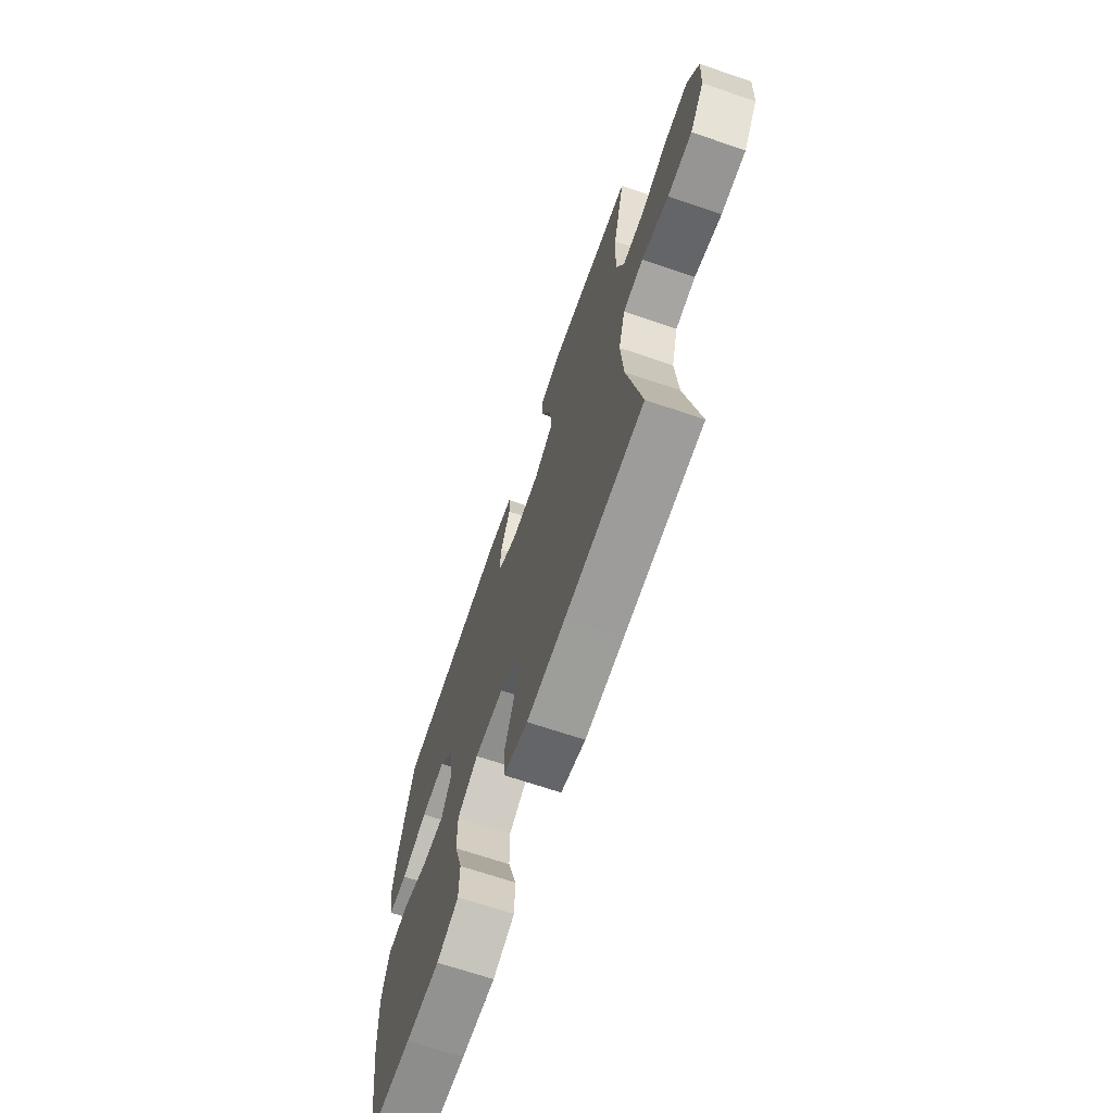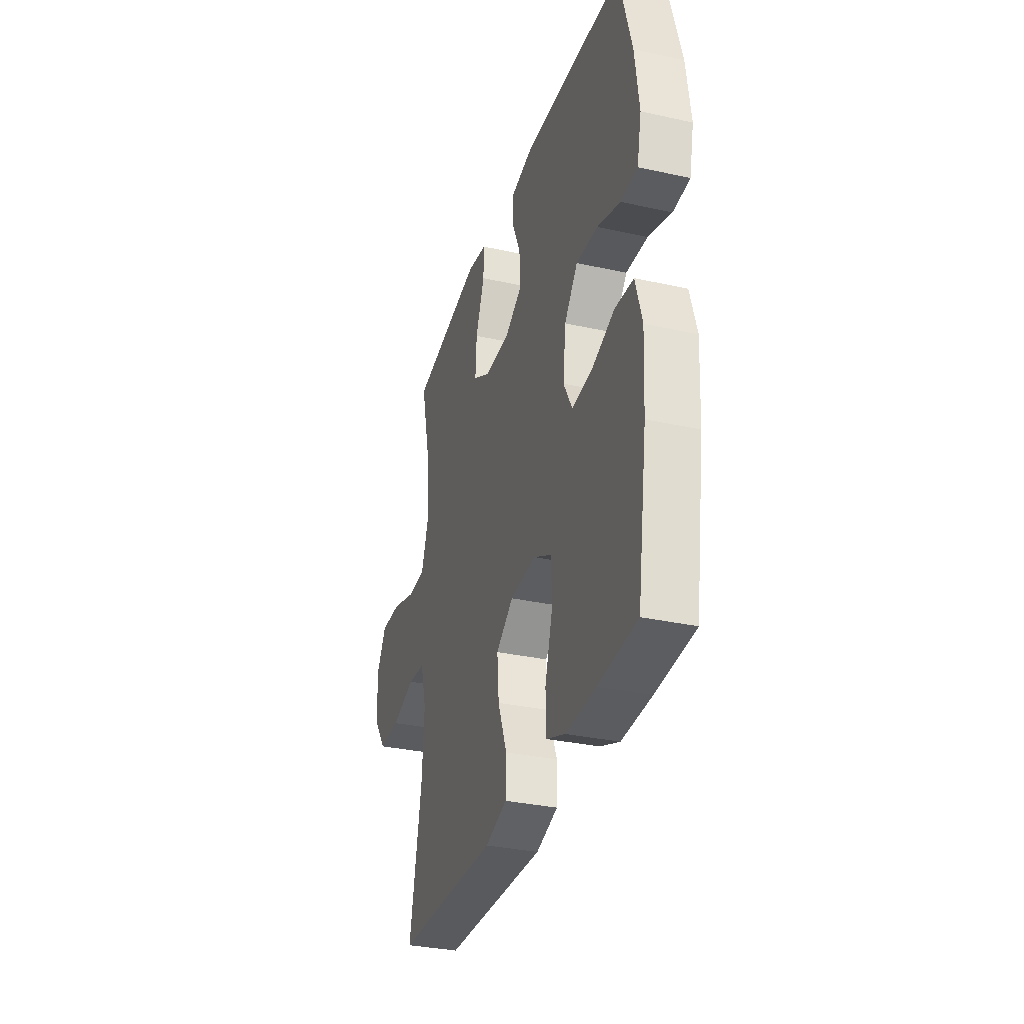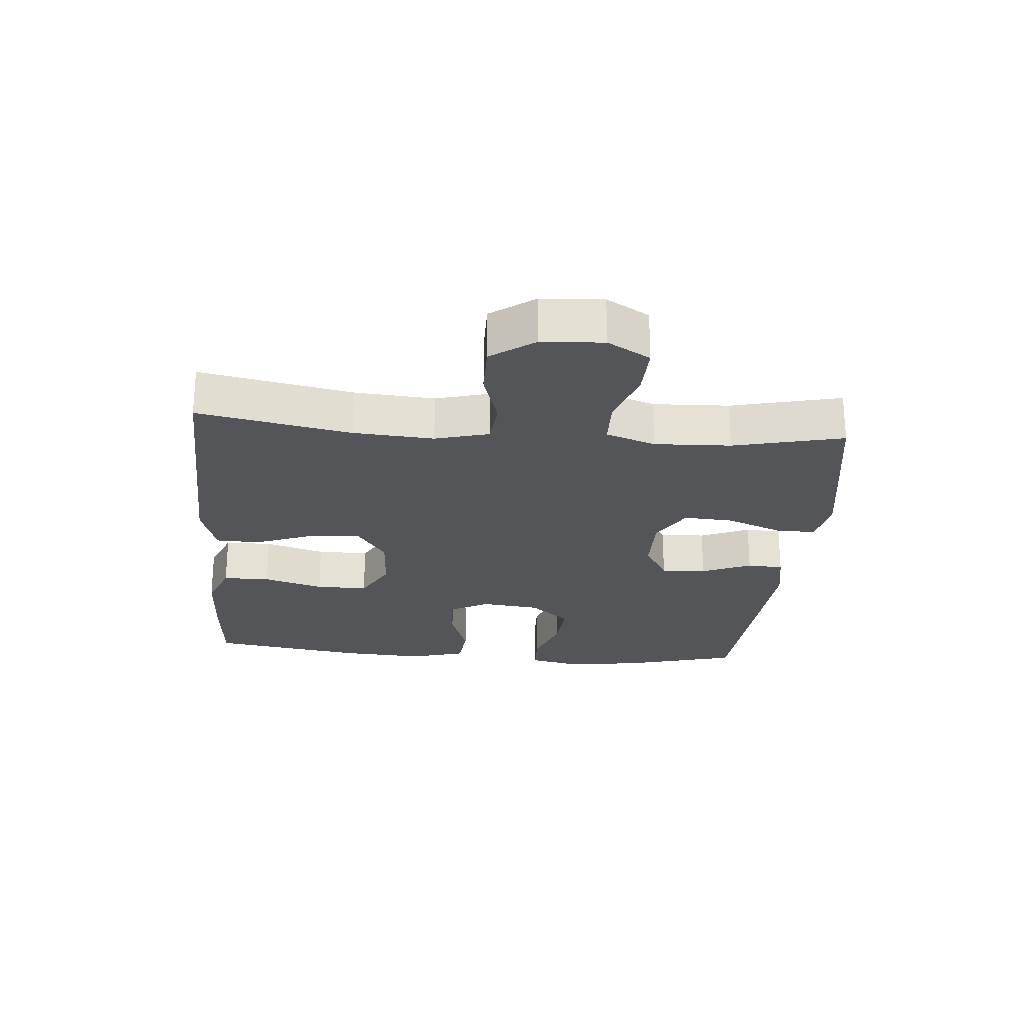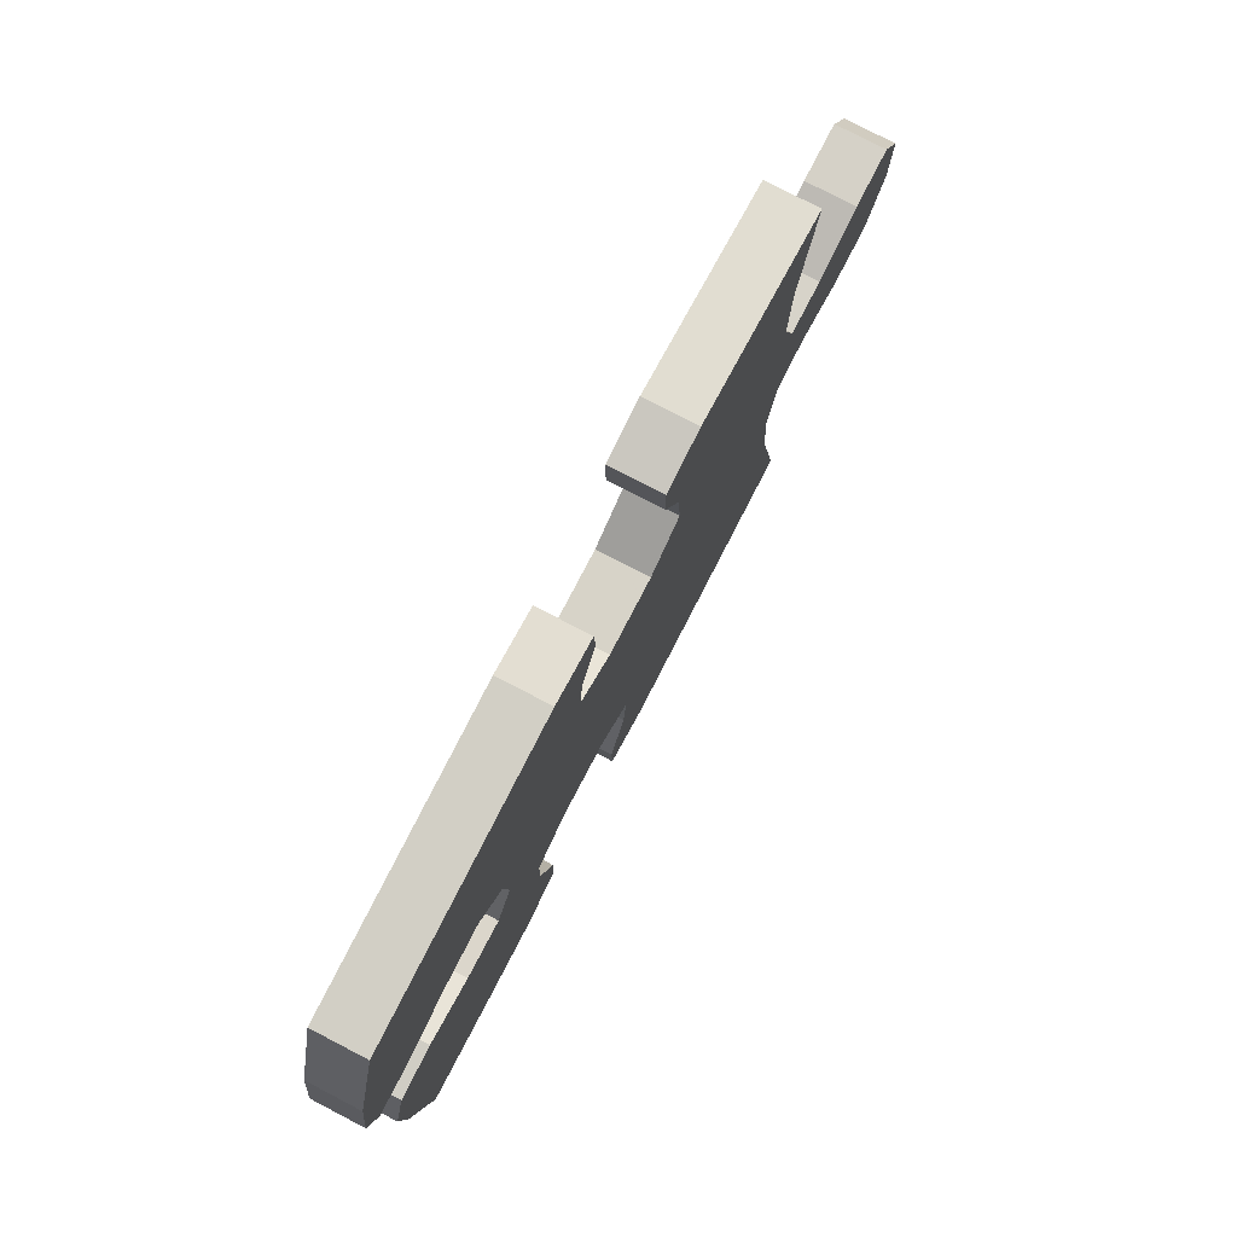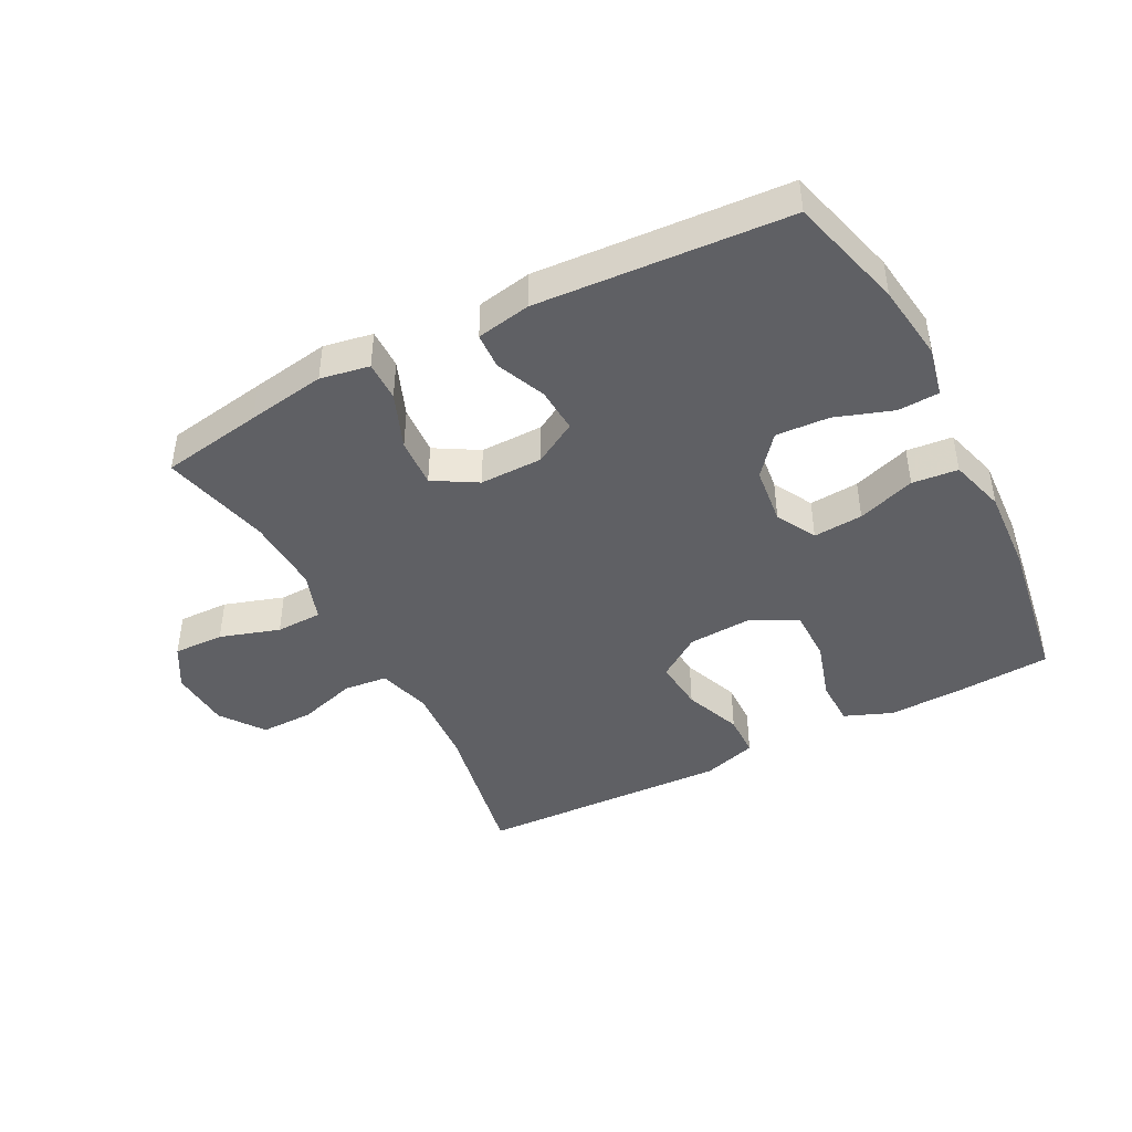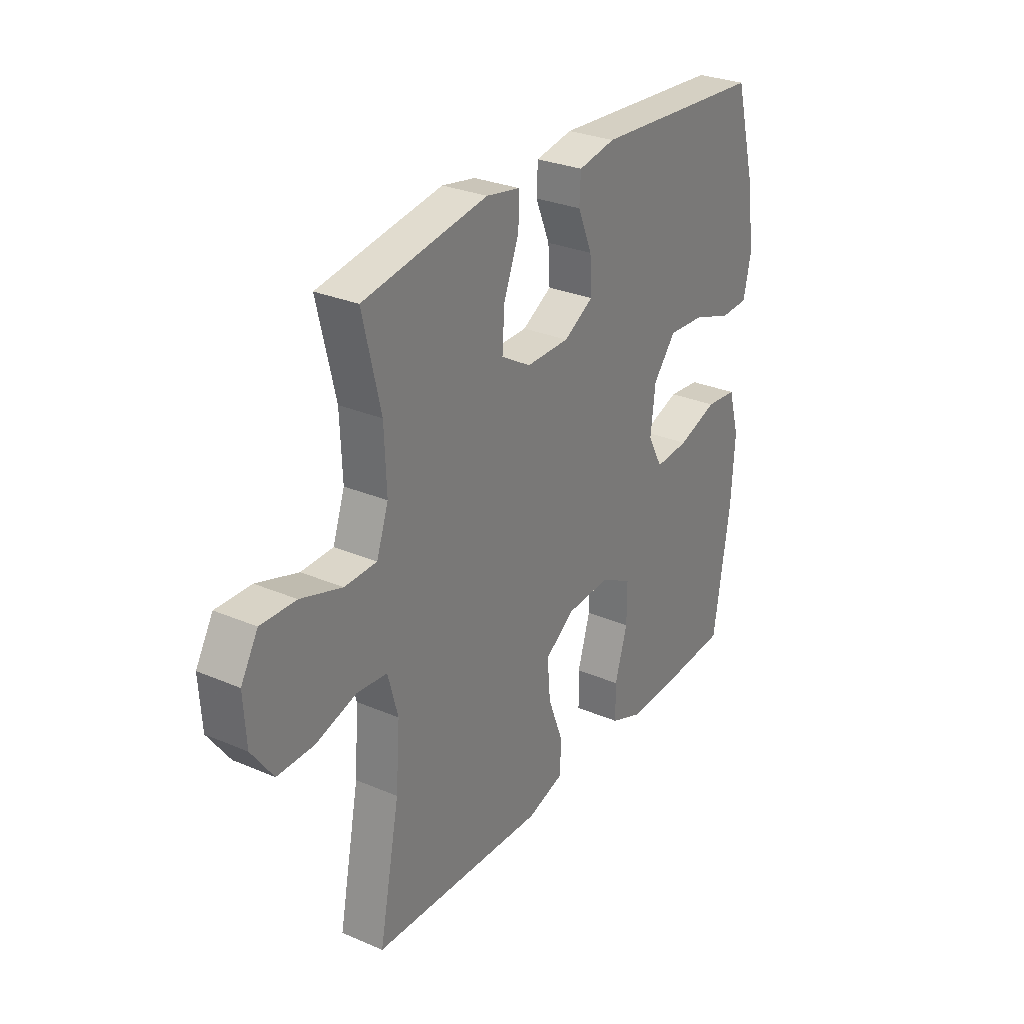
<metadata>
{"format":"obj","ext":"obj","renderer":"f3d","projection":"perspective","resolution":1024,"background":"white","views":[{"elev":-68.2,"azim":-108.8,"up":"+Z"},{"elev":-32.8,"azim":73.0,"up":"+Z"},{"elev":-24.2,"azim":-94.9,"up":"+Y"},{"elev":77.9,"azim":117.4,"up":"+Z"},{"elev":-43.6,"azim":27.5,"up":"+Y"},{"elev":28.9,"azim":-57.5,"up":"+Z"}]}
</metadata>
<code>
v 0.5 0.07 0.5
v 0.549 0.07 0.319
v 0.565 0.07 0.197
v 0.548 0.07 0.119
v 0.483 0.07 0.116
v 0.393 0.07 0.147
v 0.309 0.07 0.152
v 0.257 0.07 0.089
v 0.246 0.07 -0.003
v 0.28 0.07 -0.066
v 0.358 0.07 -0.06
v 0.449 0.07 -0.029
v 0.521 0.07 -0.036
v 0.546 0.07 -0.124
v 0.538 0.07 -0.257
v 0.5 0.07 -0.5
v 0.35 0.07 -0.51
v 0.233 0.07 -0.514
v 0.158 0.07 -0.484
v 0.157 0.07 -0.41
v 0.186 0.07 -0.315
v 0.186 0.07 -0.233
v 0.114 0.07 -0.194
v 0.013 0.07 -0.2
v -0.055 0.07 -0.247
v -0.048 0.07 -0.329
v -0.013 0.07 -0.42
v -0.015 0.07 -0.489
v -0.1 0.07 -0.515
v -0.232 0.07 -0.51
v -0.5 0.07 -0.5
v -0.453 0.07 -0.26
v -0.444 0.07 -0.134
v -0.467 0.07 -0.05
v -0.536 0.07 -0.043
v -0.628 0.07 -0.071
v -0.712 0.07 -0.072
v -0.761 0.07 -0.004
v -0.767 0.07 0.093
v -0.728 0.07 0.16
v -0.648 0.07 0.158
v -0.554 0.07 0.128
v -0.481 0.07 0.13
v -0.454 0.07 0.208
v -0.459 0.07 0.328
v -0.5 0.07 0.5
v -0.339 0.07 0.527
v -0.216 0.07 0.547
v -0.139 0.07 0.533
v -0.14 0.07 0.47
v -0.175 0.07 0.382
v -0.18 0.07 0.304
v -0.112 0.07 0.264
v -0.013 0.07 0.265
v 0.055 0.07 0.304
v 0.051 0.07 0.375
v 0.018 0.07 0.453
v 0.021 0.07 0.51
v 0.106 0.07 0.526
v 0.5 0 0.5
v 0.549 0 0.319
v 0.565 0 0.197
v 0.548 0 0.119
v 0.483 0 0.116
v 0.393 0 0.147
v 0.309 0 0.152
v 0.257 0 0.089
v 0.246 0 -0.003
v 0.28 0 -0.066
v 0.358 0 -0.06
v 0.449 0 -0.029
v 0.521 0 -0.036
v 0.546 0 -0.124
v 0.538 0 -0.257
v 0.5 0 -0.5
v 0.35 0 -0.51
v 0.233 0 -0.514
v 0.158 0 -0.484
v 0.157 0 -0.41
v 0.186 0 -0.315
v 0.186 0 -0.233
v 0.114 0 -0.194
v 0.013 0 -0.2
v -0.055 0 -0.247
v -0.048 0 -0.329
v -0.013 0 -0.42
v -0.015 0 -0.489
v -0.1 0 -0.515
v -0.232 0 -0.51
v -0.5 0 -0.5
v -0.453 0 -0.26
v -0.444 0 -0.134
v -0.467 0 -0.05
v -0.536 0 -0.043
v -0.628 0 -0.071
v -0.712 0 -0.072
v -0.761 0 -0.004
v -0.767 0 0.093
v -0.728 0 0.16
v -0.648 0 0.158
v -0.554 0 0.128
v -0.481 0 0.13
v -0.454 0 0.208
v -0.459 0 0.328
v -0.5 0 0.5
v -0.339 0 0.527
v -0.216 0 0.547
v -0.139 0 0.533
v -0.14 0 0.47
v -0.175 0 0.382
v -0.18 0 0.304
v -0.112 0 0.264
v -0.013 0 0.265
v 0.055 0 0.304
v 0.051 0 0.375
v 0.018 0 0.453
v 0.021 0 0.51
v 0.106 0 0.526
f 56 57 58 59
f 55 56 59 1
f 54 55 1 2
f 48 49 50 51
f 48 51 52
f 45 46 47 48
f 44 45 48 52
f 43 44 52 53
f 39 40 41 42
f 39 42 43
f 38 39 43
f 35 36 37 38
f 34 35 38 43
f 33 34 43 53
f 30 31 32
f 26 27 28 29
f 25 26 29 30
f 18 19 20 21
f 18 21 22
f 17 18 22
f 16 17 22
f 15 16 22
f 14 15 22 23
f 11 12 13 14
f 10 11 14 23
f 3 4 5 6
f 54 2 3 6
f 54 6 7
f 53 54 7 8
f 33 53 8 9
f 25 30 32 33
f 24 25 33 9
f 9 10 23 24
f 118 117 116 115
f 60 118 115 114
f 61 60 114 113
f 110 109 108 107
f 111 110 107
f 107 106 105 104
f 111 107 104 103
f 112 111 103 102
f 101 100 99 98
f 102 101 98
f 102 98 97
f 97 96 95 94
f 102 97 94 93
f 112 102 93 92
f 91 90 89
f 88 87 86 85
f 89 88 85 84
f 80 79 78 77
f 81 80 77
f 81 77 76
f 81 76 75
f 81 75 74
f 82 81 74 73
f 73 72 71 70
f 82 73 70 69
f 65 64 63 62
f 65 62 61 113
f 66 65 113
f 67 66 113 112
f 68 67 112 92
f 92 91 89 84
f 68 92 84 83
f 83 82 69 68
f 1 60 61 2
f 2 61 62 3
f 3 62 63 4
f 4 63 64 5
f 5 64 65 6
f 6 65 66 7
f 7 66 67 8
f 8 67 68 9
f 9 68 69 10
f 10 69 70 11
f 11 70 71 12
f 12 71 72 13
f 13 72 73 14
f 14 73 74 15
f 15 74 75 16
f 16 75 76 17
f 17 76 77 18
f 18 77 78 19
f 19 78 79 20
f 20 79 80 21
f 21 80 81 22
f 22 81 82 23
f 23 82 83 24
f 24 83 84 25
f 25 84 85 26
f 26 85 86 27
f 27 86 87 28
f 28 87 88 29
f 29 88 89 30
f 30 89 90 31
f 31 90 91 32
f 32 91 92 33
f 33 92 93 34
f 34 93 94 35
f 35 94 95 36
f 36 95 96 37
f 37 96 97 38
f 38 97 98 39
f 39 98 99 40
f 40 99 100 41
f 41 100 101 42
f 42 101 102 43
f 43 102 103 44
f 44 103 104 45
f 45 104 105 46
f 46 105 106 47
f 47 106 107 48
f 48 107 108 49
f 49 108 109 50
f 50 109 110 51
f 51 110 111 52
f 52 111 112 53
f 53 112 113 54
f 54 113 114 55
f 55 114 115 56
f 56 115 116 57
f 57 116 117 58
f 58 117 118 59
f 59 118 60 1

</code>
